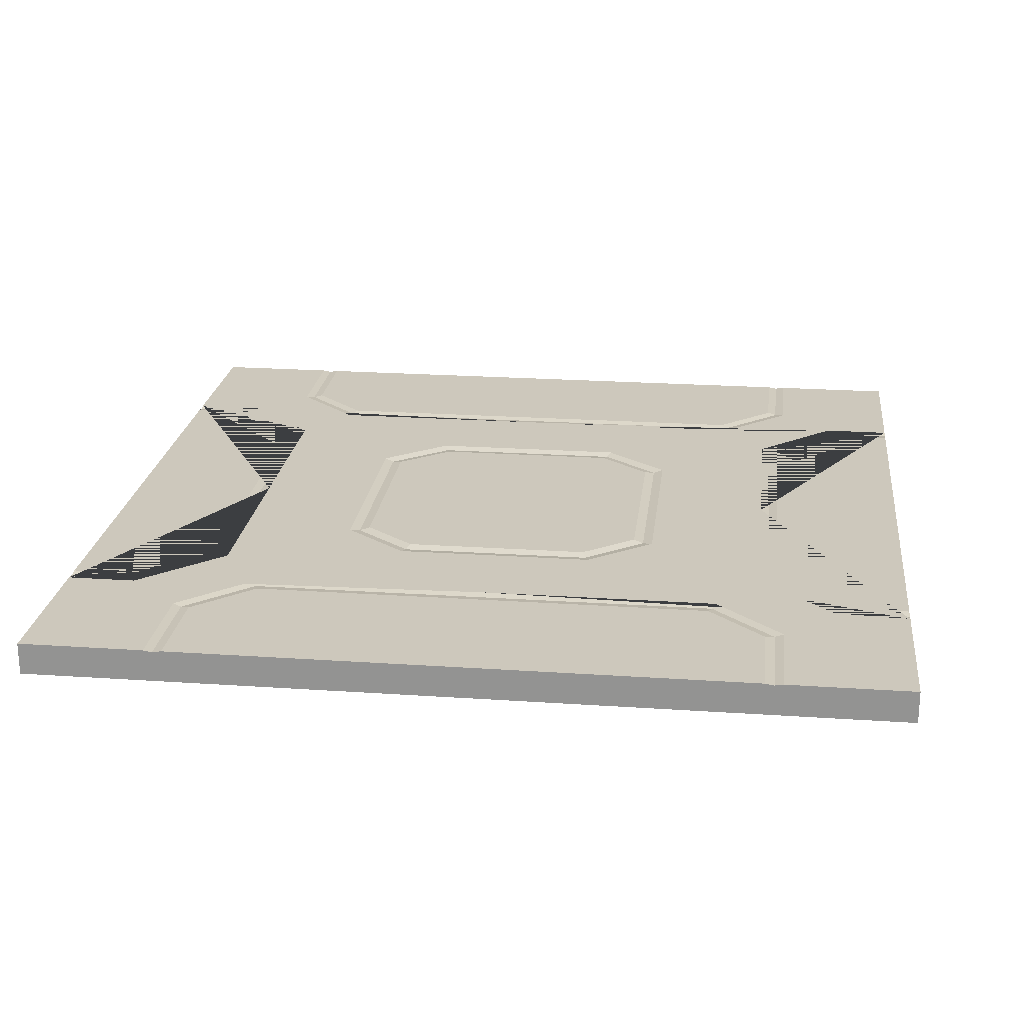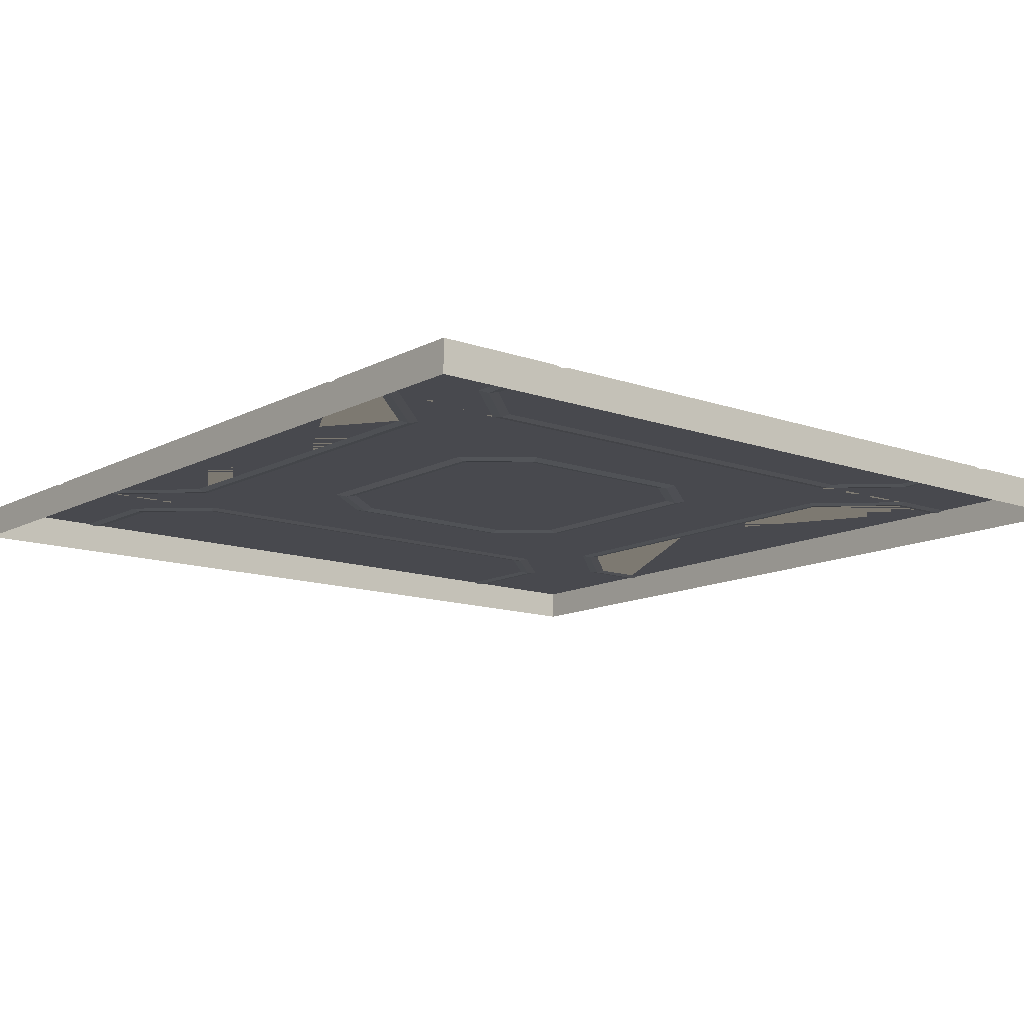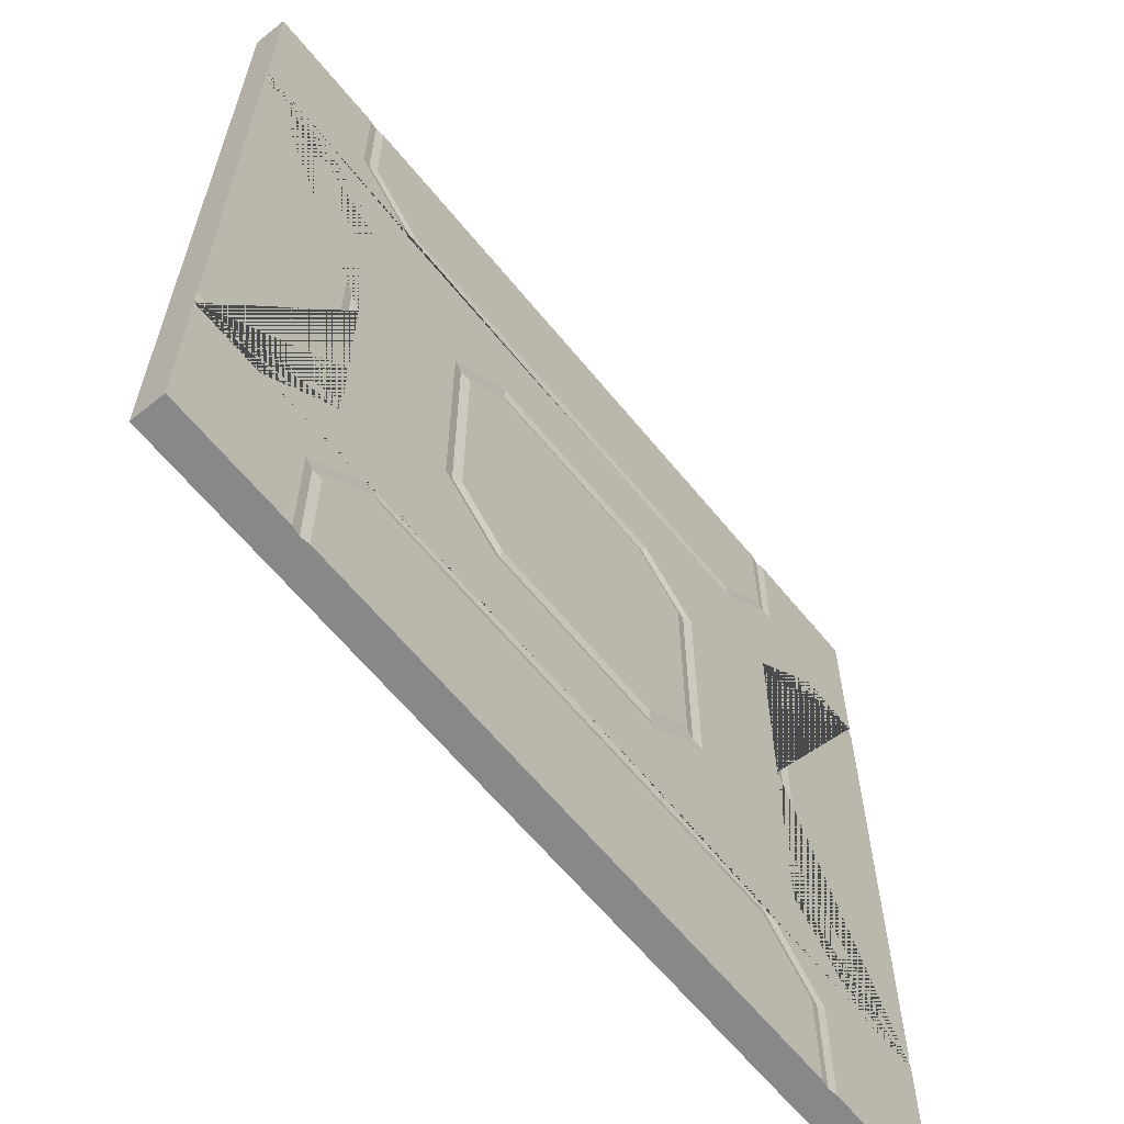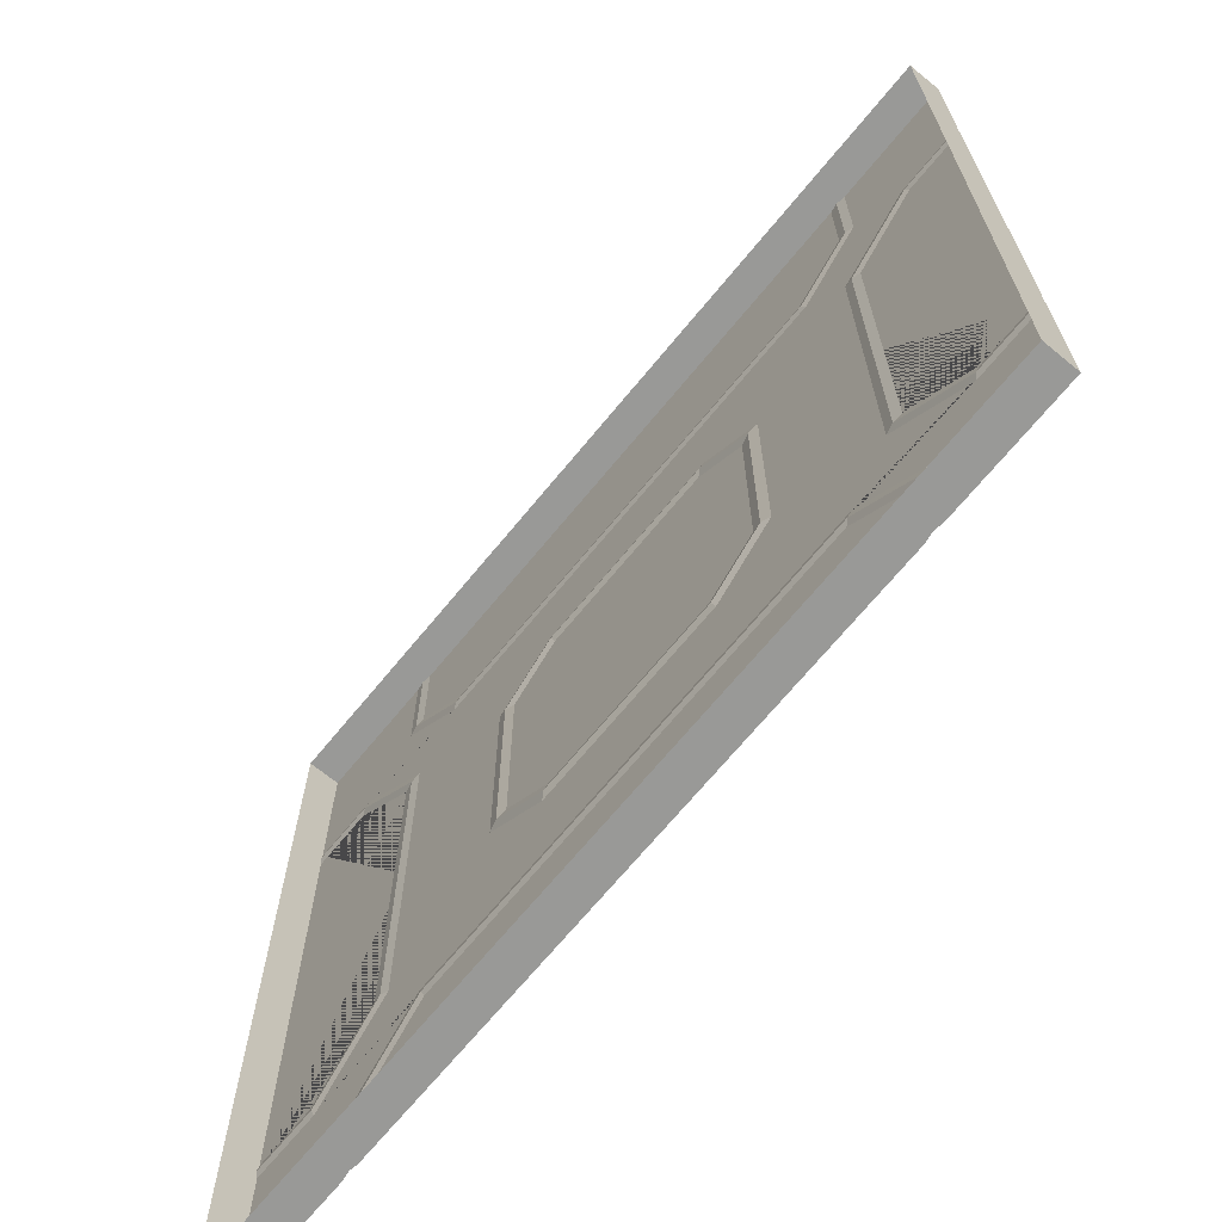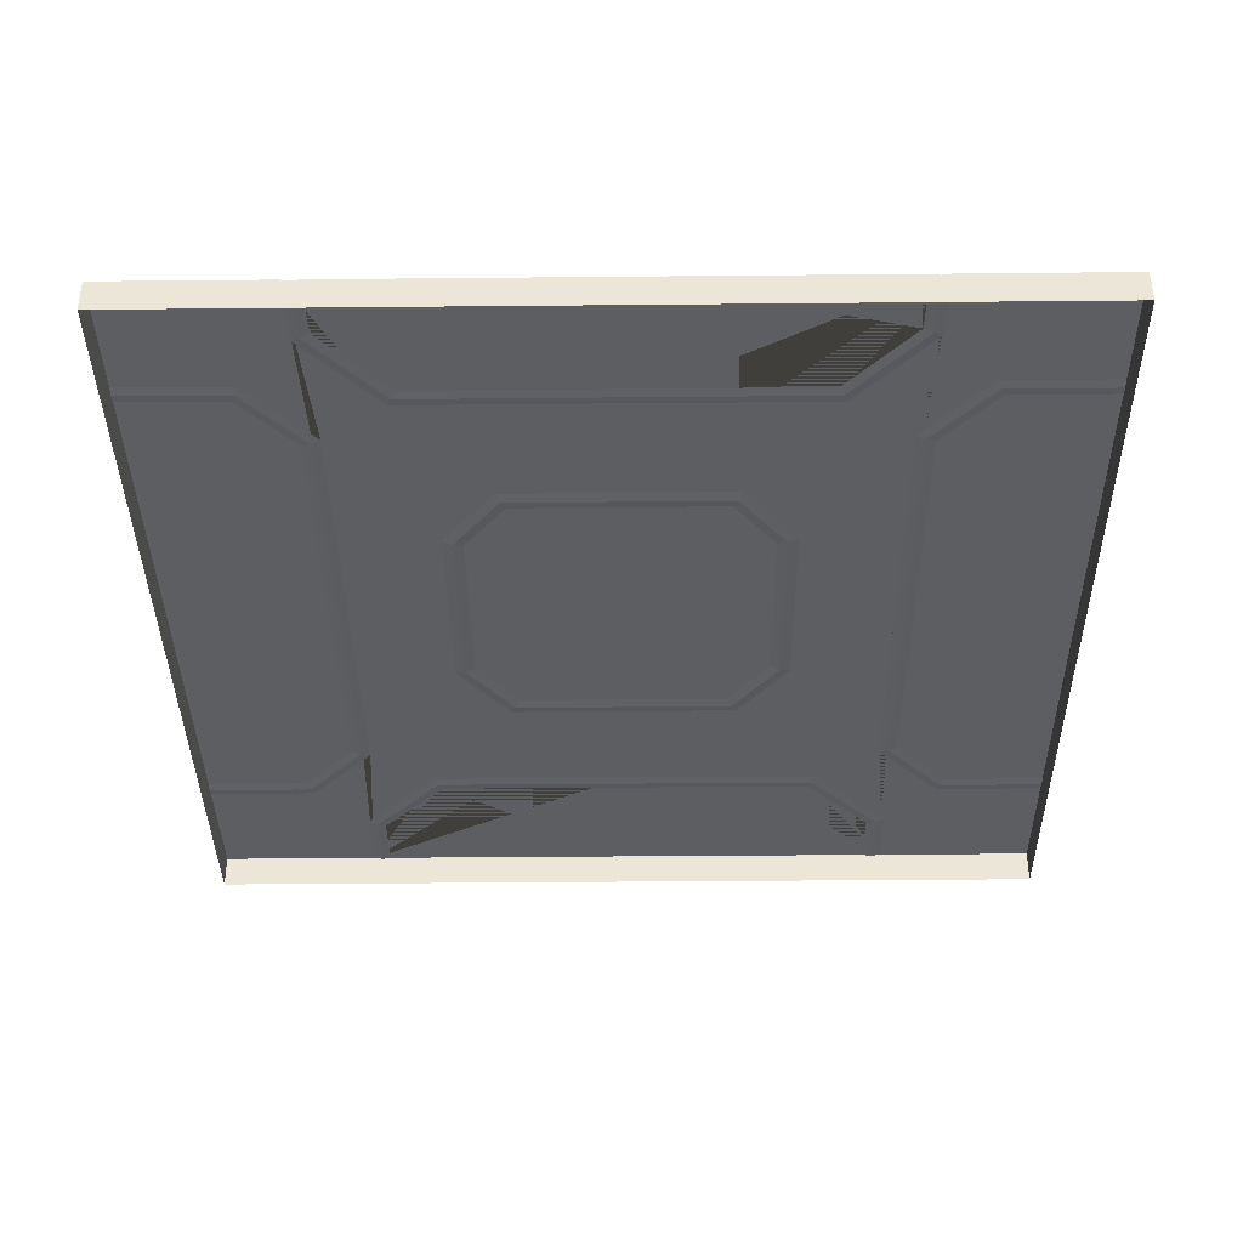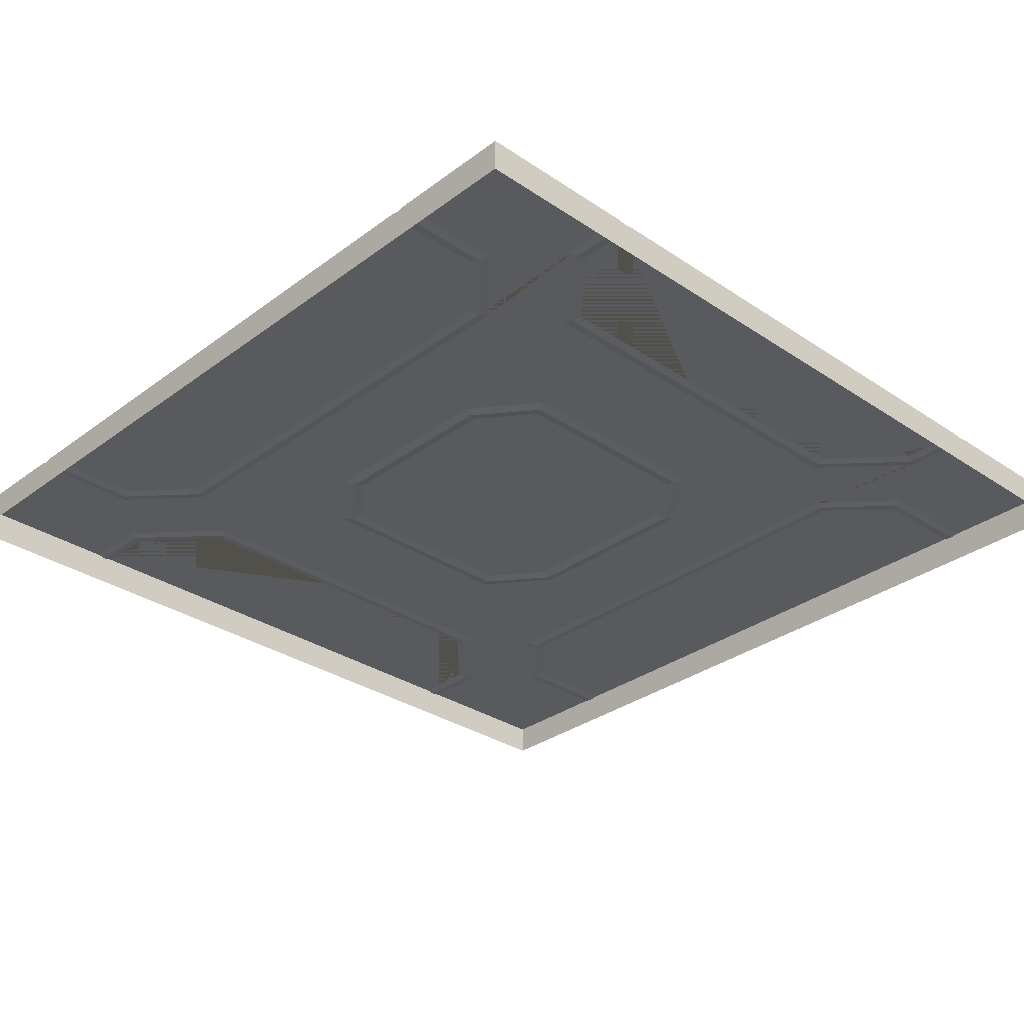
<metadata>
{"format":"obj","ext":"obj","renderer":"f3d","projection":"perspective","resolution":1024,"background":"white","views":[{"elev":22.2,"azim":-173.2,"up":"+Y"},{"elev":-12.7,"azim":140.5,"up":"+Y"},{"elev":-62.9,"azim":129.1,"up":"+Z"},{"elev":-68.8,"azim":50.6,"up":"+Z"},{"elev":-38.1,"azim":-89.3,"up":"+Y"},{"elev":-31.4,"azim":46.4,"up":"+Y"}]}
</metadata>
<code>
o Floor_Tile_Carpet_Green
v -2 0.009535 -2
v -2 -0.1405 -2
v 0 0.009535 -2
v 0 -0.1405 -2
v -2 0.009535 0
v -2 -0.1405 0
v 0 0.009535 0
v -1.379 -0.1405 -2
v -2 -0.1405 -1.221
v -1.421 0.009535 -2
v -1.337 0.009535 -2
v -1.379 -0.03219 -2
v -1.379 0.002764 -2
v 0 0.009535 -1.284
v 0 0.009535 -1.2
v 0 0.002764 -1.242
v -1.337 0.009535 -1.531
v -1.421 0.009535 -1.495
v -1.379 0.002764 -1.513
v -1.071 0.009535 -1.284
v -1.104 0.009535 -1.2
v -1.087 0.002764 -1.242
v -1.307 0.009535 0
v -1.39 0.009535 0
v -1.348 0.002764 0
v -2 0.009535 -1.18
v -2 0.009535 -1.263
v -2 -0.03219 -1.221
v -2 0.002764 -1.221
v -1.678 0.009535 -1.263
v -1.712 0.009535 -1.18
v -1.695 0.002764 -1.221
v -1.307 0.009535 -0.9133
v -1.39 0.009535 -0.8773
v -1.348 0.002764 -0.8953
v 0 0.009535 -0.7566
v 0 0.009535 -0.6646
v 0 0 -0.7106
v -0.6751 0.009535 0
v -0.767 0.009535 0
v -0.7211 0 0
v -0.767 0.009535 -0.5177
v -0.6751 0.009535 -0.4731
v -0.7211 0 -0.4954
v -0.4642 0.009535 -0.7566
v -0.4323 0.009535 -0.6646
v -0.4482 0 -0.7106
v 2 0.009535 -2
v 2 -0.1405 -2
v 2 0.009535 0
v 2 -0.1405 0
v 1.379 -0.1405 -2
v 2 -0.1405 -1.221
v 1.421 0.009535 -2
v 1.337 0.009535 -2
v 1.379 -0.03219 -2
v 1.379 0.002764 -2
v 1.337 0.009535 -1.531
v 1.421 0.009535 -1.495
v 1.379 0.002764 -1.513
v 1.071 0.009535 -1.284
v 1.104 0.009535 -1.2
v 1.087 0.002764 -1.242
v 1.307 0.009535 0
v 1.39 0.009535 0
v 1.348 0.002764 0
v 2 0.009535 -1.18
v 2 0.009535 -1.263
v 2 -0.03219 -1.221
v 2 0.002764 -1.221
v 1.678 0.009535 -1.263
v 1.712 0.009535 -1.18
v 1.695 0.002764 -1.221
v 1.307 0.009535 -0.9133
v 1.39 0.009535 -0.8773
v 1.348 0.002764 -0.8953
v 0.6751 0.009535 0
v 0.767 0.009535 0
v 0.7211 0 0
v 0.767 0.009535 -0.5177
v 0.6751 0.009535 -0.4731
v 0.7211 0 -0.4954
v 0.4642 0.009535 -0.7566
v 0.4323 0.009535 -0.6646
v 0.4482 0 -0.7106
v -2 0.009535 2
v -2 -0.1405 2
v 0 0.009535 2
v 0 -0.1405 2
v -1.379 -0.1405 2
v -2 -0.1405 1.221
v -1.421 0.009535 2
v -1.337 0.009535 2
v -1.379 -0.03219 2
v -1.379 0.002764 2
v 0 0.009535 1.284
v 0 0.009535 1.2
v 0 0.002764 1.242
v -1.337 0.009535 1.531
v -1.421 0.009535 1.495
v -1.379 0.002764 1.513
v -1.071 0.009535 1.284
v -1.104 0.009535 1.2
v -1.087 0.002764 1.242
v -2 0.009535 1.18
v -2 0.009535 1.263
v -2 -0.03219 1.221
v -2 0.002764 1.221
v -1.678 0.009535 1.263
v -1.712 0.009535 1.18
v -1.695 0.002764 1.221
v -1.307 0.009535 0.9133
v -1.39 0.009535 0.8773
v -1.348 0.002764 0.8953
v 0 0.009535 0.7566
v 0 0.009535 0.6646
v 0 0 0.7106
v -0.767 0.009535 0.5177
v -0.6751 0.009535 0.4731
v -0.7211 0 0.4954
v -0.4642 0.009535 0.7566
v -0.4323 0.009535 0.6646
v -0.4482 0 0.7106
v 2 0.009535 2
v 2 -0.1405 2
v 1.379 -0.1405 2
v 2 -0.1405 1.221
v 1.421 0.009535 2
v 1.337 0.009535 2
v 1.379 -0.03219 2
v 1.379 0.002764 2
v 1.337 0.009535 1.531
v 1.421 0.009535 1.495
v 1.379 0.002764 1.513
v 1.071 0.009535 1.284
v 1.104 0.009535 1.2
v 1.087 0.002764 1.242
v 2 0.009535 1.18
v 2 0.009535 1.263
v 2 -0.03219 1.221
v 2 0.002764 1.221
v 1.678 0.009535 1.263
v 1.712 0.009535 1.18
v 1.695 0.002764 1.221
v 1.307 0.009535 0.9133
v 1.39 0.009535 0.8773
v 1.348 0.002764 0.8953
v 0.767 0.009535 0.5177
v 0.6751 0.009535 0.4731
v 0.7211 0 0.4954
v 0.4642 0.009535 0.7566
v 0.4323 0.009535 0.6646
v 0.4482 0 0.7106
f 9 28 27 1 2
f 5 24 34 31 26
f 5 26 28 9 6
f 1 10 12 8 2
f 11 17 20 14 3
f 8 12 11 3 4
f 10 13 12
f 13 11 12
f 26 29 28
f 29 27 28
f 10 18 19 13
f 13 19 17 11
f 18 21 22 19
f 19 22 20 17
f 21 15 16 22
f 22 16 14 20
f 26 31 32 29
f 29 32 30 27
f 31 34 35 32
f 32 35 33 30
f 34 24 25 35
f 35 25 23 33
f 37 46 43 39 7
f 39 43 44 41
f 41 44 42 40
f 43 46 47 44
f 44 47 45 42
f 46 37 38 47
f 47 38 36 45
f 27 30 33 23 40 42 45 36 15 21 18 10 1
f 53 49 48 68 69
f 50 67 72 75 65
f 50 51 53 69 67
f 48 49 52 56 54
f 55 3 14 61 58
f 52 4 3 55 56
f 54 56 57
f 57 56 55
f 67 69 70
f 70 69 68
f 54 57 60 59
f 57 55 58 60
f 59 60 63 62
f 60 58 61 63
f 62 63 16 15
f 63 61 14 16
f 67 70 73 72
f 70 68 71 73
f 72 73 76 75
f 73 71 74 76
f 75 76 66 65
f 76 74 64 66
f 37 7 77 81 84
f 77 79 82 81
f 79 78 80 82
f 81 82 85 84
f 82 80 83 85
f 84 85 38 37
f 85 83 36 38
f 68 48 54 59 62 15 36 83 80 78 64 74 71
f 91 87 86 106 107
f 5 105 110 113 24
f 5 6 91 107 105
f 86 87 90 94 92
f 93 88 96 102 99
f 90 89 88 93 94
f 92 94 95
f 95 94 93
f 105 107 108
f 108 107 106
f 92 95 101 100
f 95 93 99 101
f 100 101 104 103
f 101 99 102 104
f 103 104 98 97
f 104 102 96 98
f 105 108 111 110
f 108 106 109 111
f 110 111 114 113
f 111 109 112 114
f 113 114 25 24
f 114 112 23 25
f 116 7 39 119 122
f 39 41 120 119
f 41 40 118 120
f 119 120 123 122
f 120 118 121 123
f 122 123 117 116
f 123 121 115 117
f 106 86 92 100 103 97 115 121 118 40 23 112 109
f 127 140 139 124 125
f 50 65 146 143 138
f 50 138 140 127 51
f 124 128 130 126 125
f 129 132 135 96 88
f 126 130 129 88 89
f 128 131 130
f 131 129 130
f 138 141 140
f 141 139 140
f 128 133 134 131
f 131 134 132 129
f 133 136 137 134
f 134 137 135 132
f 136 97 98 137
f 137 98 96 135
f 138 143 144 141
f 141 144 142 139
f 143 146 147 144
f 144 147 145 142
f 146 65 66 147
f 147 66 64 145
f 116 152 149 77 7
f 77 149 150 79
f 79 150 148 78
f 149 152 153 150
f 150 153 151 148
f 152 116 117 153
f 153 117 115 151
f 139 142 145 64 78 148 151 115 97 136 133 128 124

</code>
